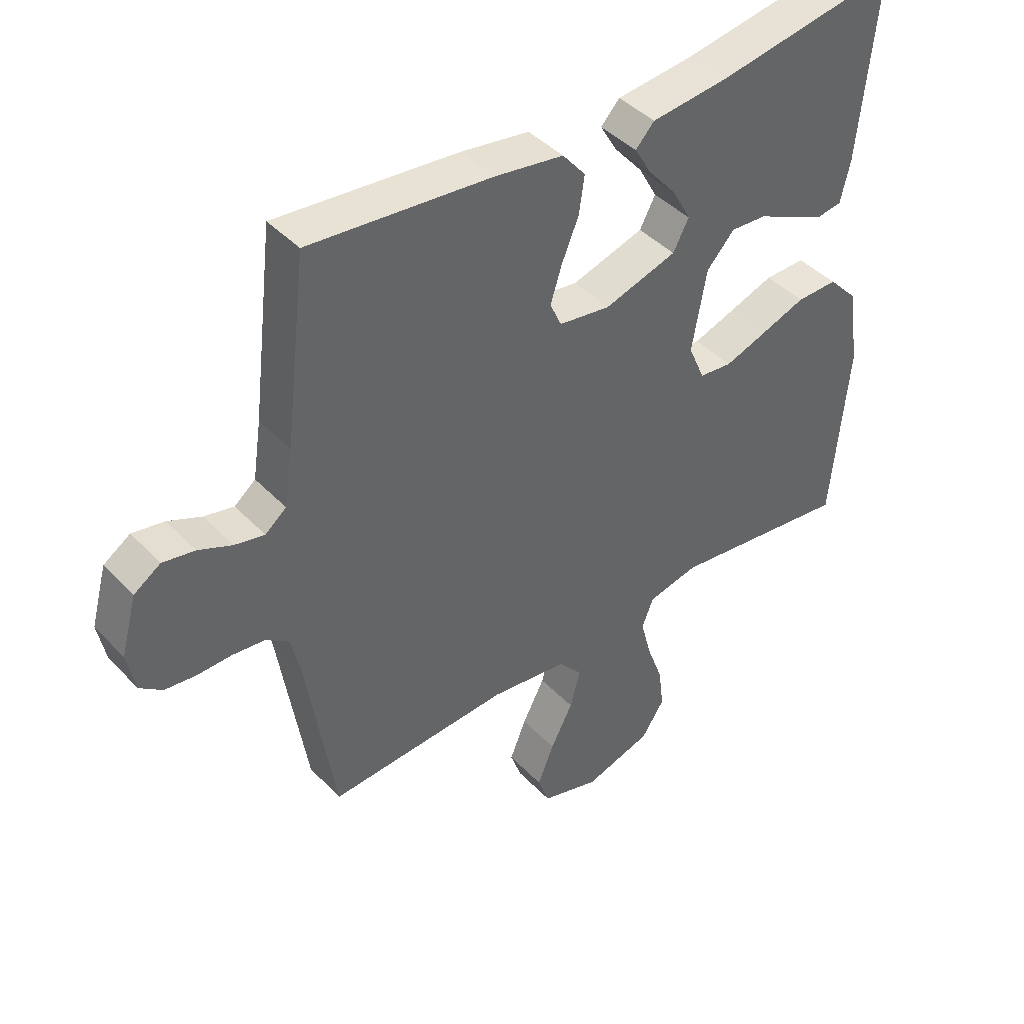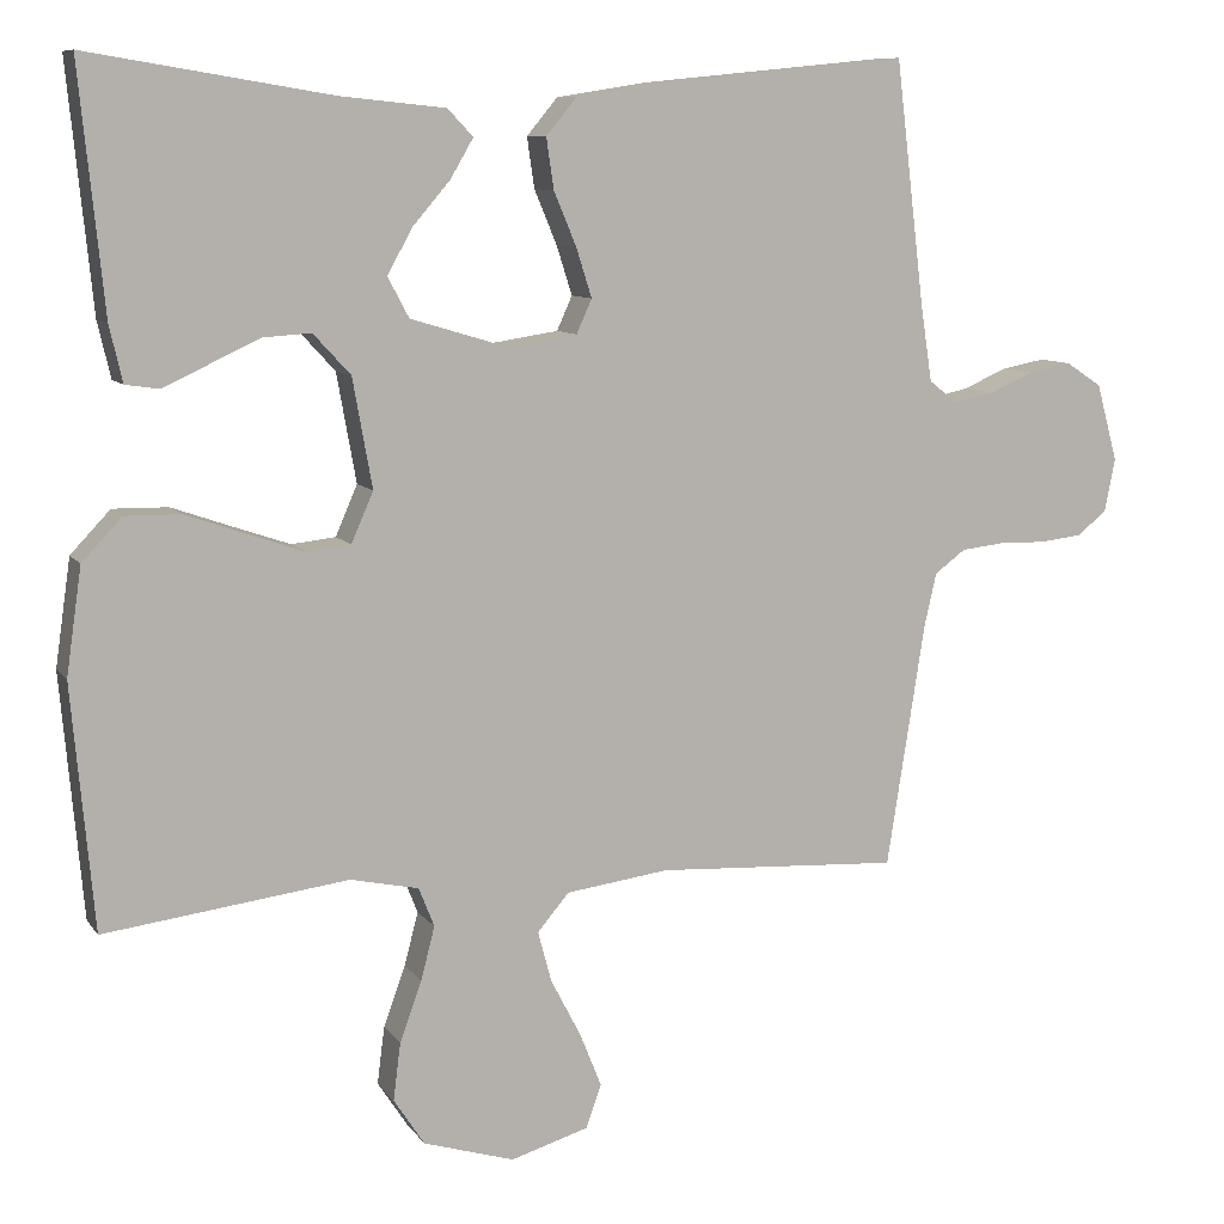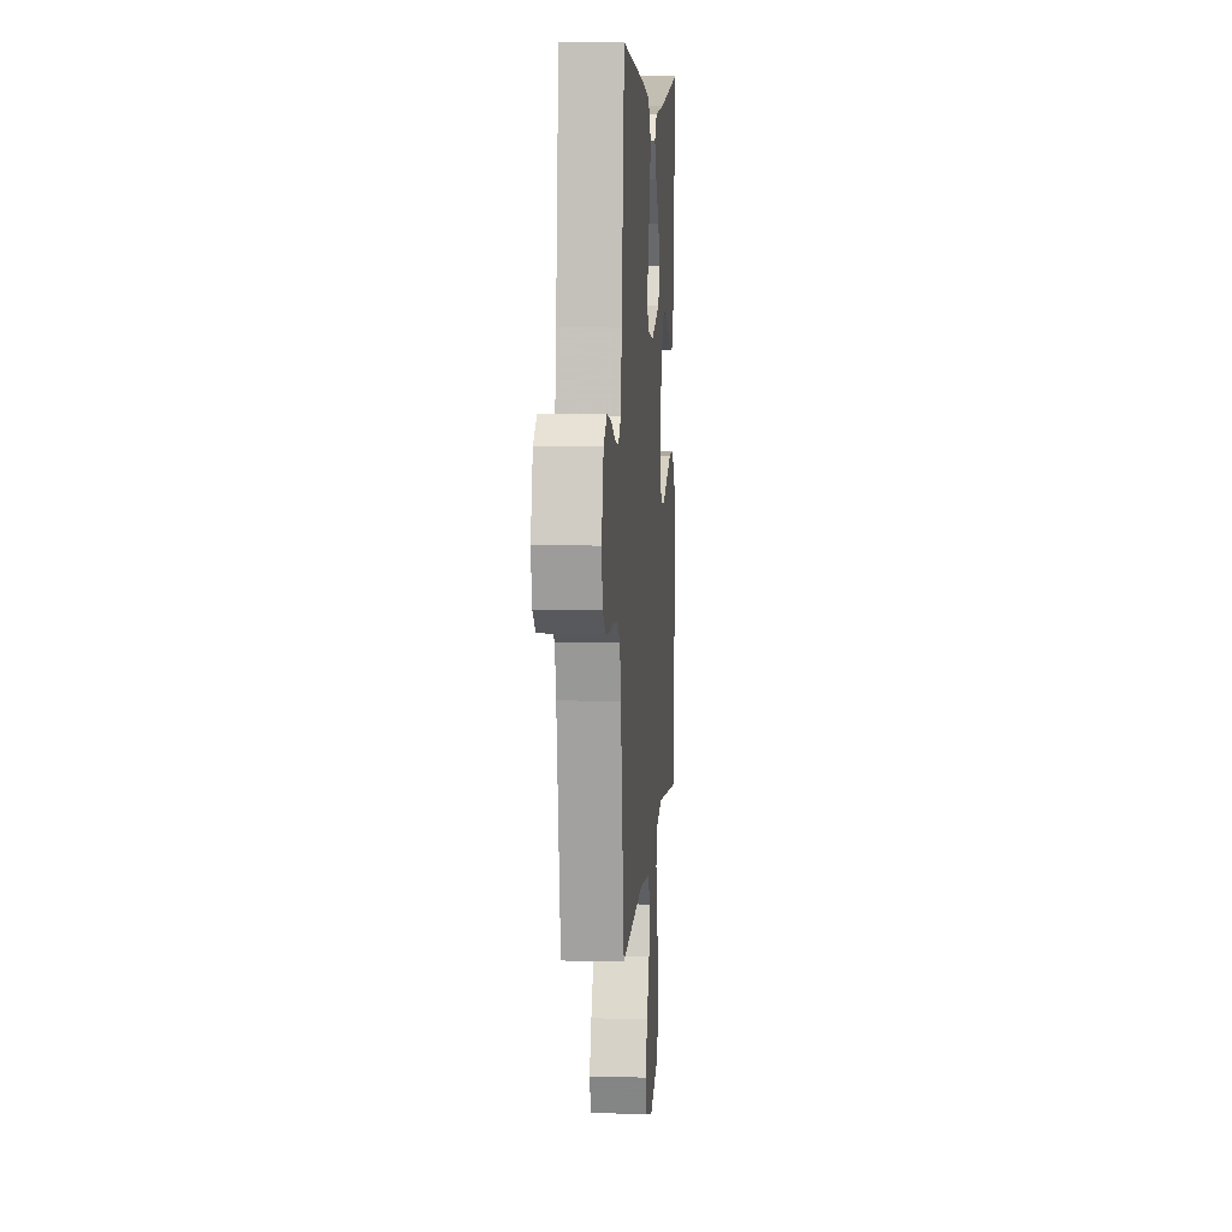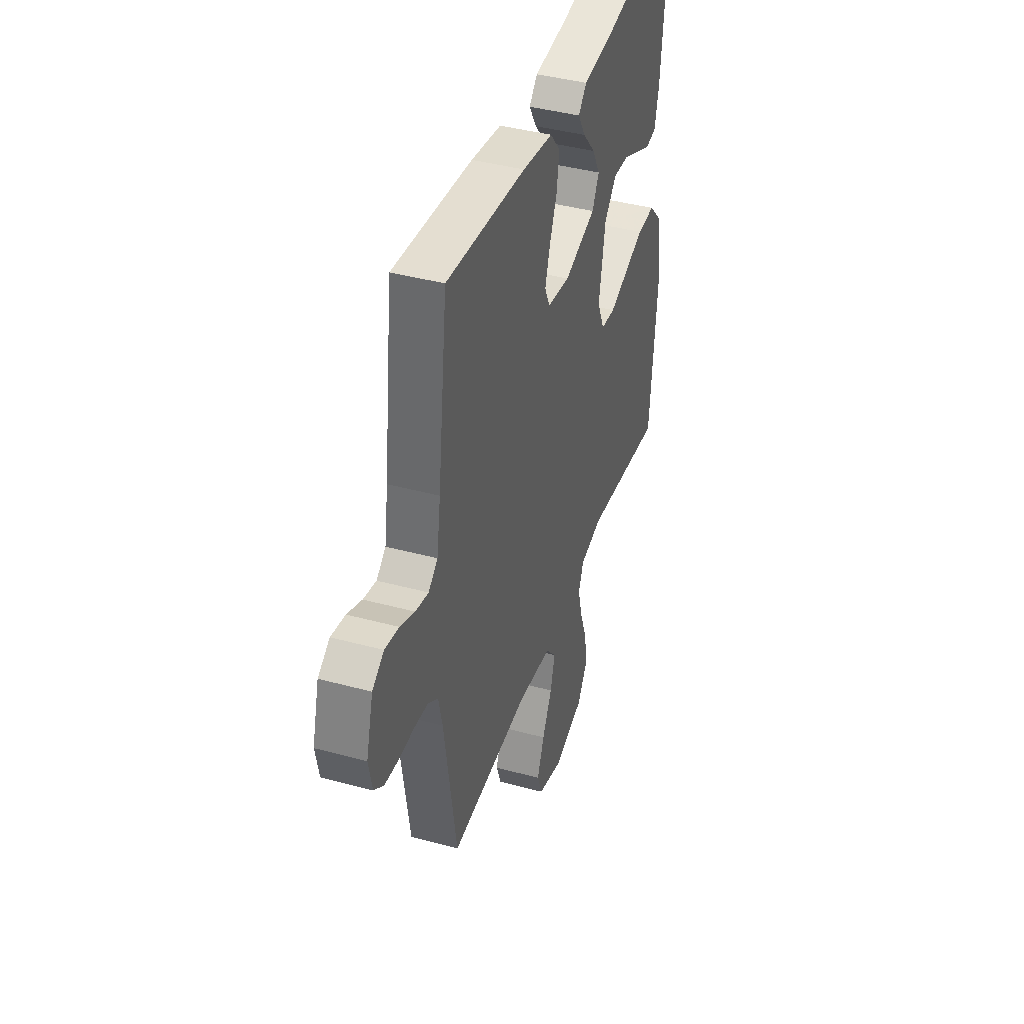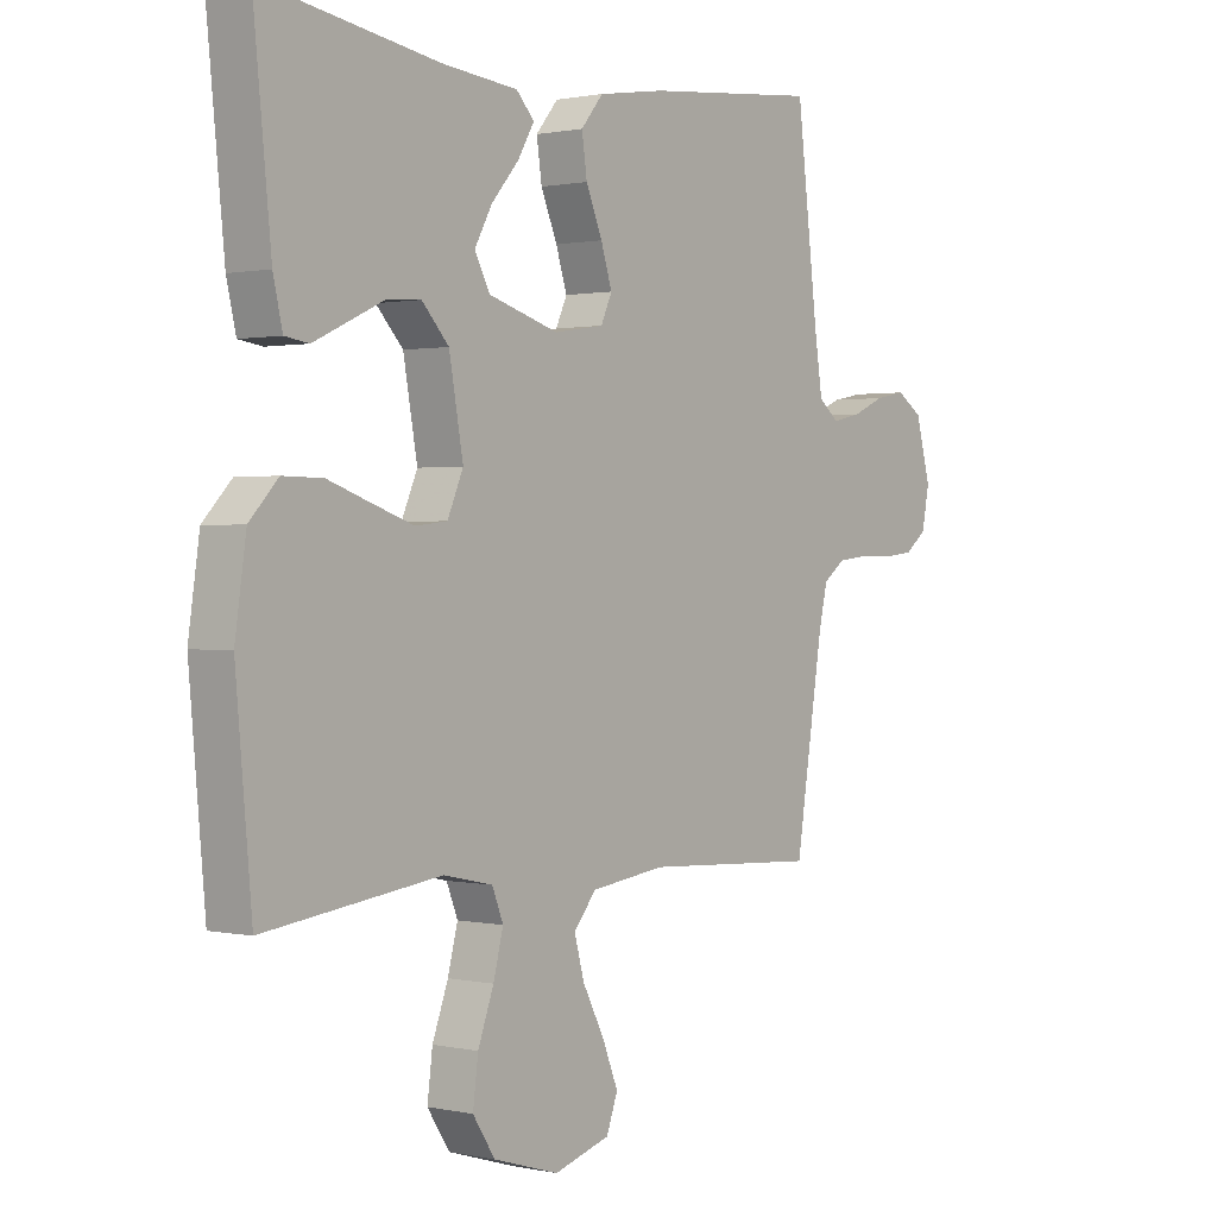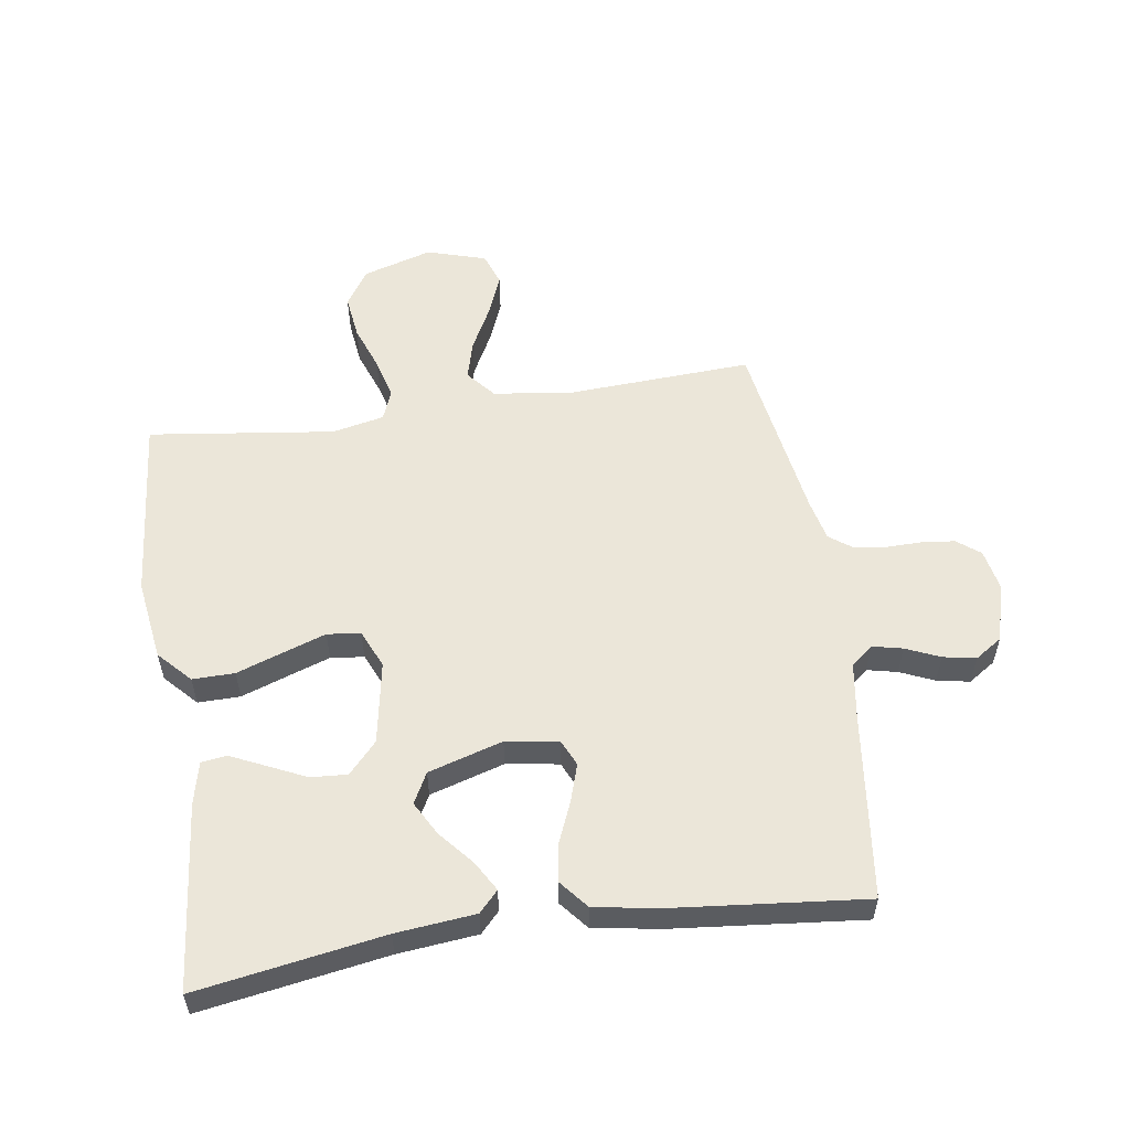
<metadata>
{"format":"obj","ext":"obj","renderer":"f3d","projection":"perspective","resolution":1024,"background":"white","views":[{"elev":42.7,"azim":140.6,"up":"+Z"},{"elev":9.0,"azim":-20.3,"up":"+Z"},{"elev":8.1,"azim":94.2,"up":"+Z"},{"elev":41.3,"azim":108.2,"up":"+Z"},{"elev":0.9,"azim":-51.5,"up":"+Z"},{"elev":55.9,"azim":-8.5,"up":"+Y"}]}
</metadata>
<code>
v -0.5 0.07 0.5
v -0.2 0.07 0.451
v -0.072 0.07 0.438
v -0.041 0.07 0.405
v -0.069 0.07 0.357
v -0.116 0.07 0.302
v -0.146 0.07 0.247
v -0.12 0.07 0.198
v 0 0.07 0.162
v 0.085 0.07 0.175
v 0.104 0.07 0.217
v 0.085 0.07 0.277
v 0.057 0.07 0.344
v 0.048 0.07 0.406
v 0.086 0.07 0.452
v 0.2 0.07 0.47
v 0.5 0.07 0.5
v 0.536 0.07 0.2
v 0.55 0.07 0.107
v 0.585 0.07 0.079
v 0.634 0.07 0.09
v 0.689 0.07 0.114
v 0.742 0.07 0.124
v 0.786 0.07 0.095
v 0.812 0.07 0
v 0.799 0.07 -0.066
v 0.762 0.07 -0.095
v 0.71 0.07 -0.101
v 0.653 0.07 -0.1
v 0.6 0.07 -0.106
v 0.562 0.07 -0.134
v 0.547 0.07 -0.2
v 0.5 0.07 -0.5
v 0.2 0.07 -0.484
v 0.073 0.07 -0.501
v 0.034 0.07 -0.547
v 0.051 0.07 -0.61
v 0.088 0.07 -0.681
v 0.115 0.07 -0.748
v 0.096 0.07 -0.801
v 0 0.07 -0.83
v -0.112 0.07 -0.796
v -0.15 0.07 -0.738
v -0.141 0.07 -0.667
v -0.114 0.07 -0.593
v -0.097 0.07 -0.527
v -0.116 0.07 -0.479
v -0.2 0.07 -0.461
v -0.5 0.07 -0.5
v -0.527 0.07 -0.2
v -0.508 0.07 -0.069
v -0.459 0.07 -0.017
v -0.391 0.07 -0.018
v -0.317 0.07 -0.044
v -0.247 0.07 -0.068
v -0.193 0.07 -0.062
v -0.166 0.07 0
v -0.19 0.07 0.134
v -0.236 0.07 0.184
v -0.295 0.07 0.18
v -0.357 0.07 0.151
v -0.413 0.07 0.125
v -0.454 0.07 0.131
v -0.47 0.07 0.2
v -0.5 0 0.5
v -0.2 0 0.451
v -0.072 0 0.438
v -0.041 0 0.405
v -0.069 0 0.357
v -0.116 0 0.302
v -0.146 0 0.247
v -0.12 0 0.198
v 0 0 0.162
v 0.085 0 0.175
v 0.104 0 0.217
v 0.085 0 0.277
v 0.057 0 0.344
v 0.048 0 0.406
v 0.086 0 0.452
v 0.2 0 0.47
v 0.5 0 0.5
v 0.536 0 0.2
v 0.55 0 0.107
v 0.585 0 0.079
v 0.634 0 0.09
v 0.689 0 0.114
v 0.742 0 0.124
v 0.786 0 0.095
v 0.812 0 0
v 0.799 0 -0.066
v 0.762 0 -0.095
v 0.71 0 -0.101
v 0.653 0 -0.1
v 0.6 0 -0.106
v 0.562 0 -0.134
v 0.547 0 -0.2
v 0.5 0 -0.5
v 0.2 0 -0.484
v 0.073 0 -0.501
v 0.034 0 -0.547
v 0.051 0 -0.61
v 0.088 0 -0.681
v 0.115 0 -0.748
v 0.096 0 -0.801
v 0 0 -0.83
v -0.112 0 -0.796
v -0.15 0 -0.738
v -0.141 0 -0.667
v -0.114 0 -0.593
v -0.097 0 -0.527
v -0.116 0 -0.479
v -0.2 0 -0.461
v -0.5 0 -0.5
v -0.527 0 -0.2
v -0.508 0 -0.069
v -0.459 0 -0.017
v -0.391 0 -0.018
v -0.317 0 -0.044
v -0.247 0 -0.068
v -0.193 0 -0.062
v -0.166 0 0
v -0.19 0 0.134
v -0.236 0 0.184
v -0.295 0 0.18
v -0.357 0 0.151
v -0.413 0 0.125
v -0.454 0 0.131
v -0.47 0 0.2
f 63 64 1 2
f 60 61 62 63
f 60 63 2 3
f 59 60 3 4
f 51 52 53 54
f 51 54 55
f 48 49 50 51
f 47 48 51 55
f 46 47 55 56
f 42 43 44 45
f 42 45 46
f 41 42 46
f 37 38 39 40
f 36 37 40 41
f 32 33 34
f 31 32 34 35
f 26 27 28 29
f 26 29 30
f 25 26 30
f 24 25 30
f 21 22 23 24
f 20 21 24 30
f 19 20 30 31
f 15 16 17 18
f 12 13 14 15
f 11 12 15 18
f 10 11 18 19
f 59 4 5 6
f 59 6 7
f 58 59 7 8
f 57 58 8 9
f 36 41 46 56
f 35 36 56 57
f 19 31 35 57
f 9 10 19 57
f 66 65 128 127
f 127 126 125 124
f 67 66 127 124
f 68 67 124 123
f 118 117 116 115
f 119 118 115
f 115 114 113 112
f 119 115 112 111
f 120 119 111 110
f 109 108 107 106
f 110 109 106
f 110 106 105
f 104 103 102 101
f 105 104 101 100
f 98 97 96
f 99 98 96 95
f 93 92 91 90
f 94 93 90
f 94 90 89
f 94 89 88
f 88 87 86 85
f 94 88 85 84
f 95 94 84 83
f 82 81 80 79
f 79 78 77 76
f 82 79 76 75
f 83 82 75 74
f 70 69 68 123
f 71 70 123
f 72 71 123 122
f 73 72 122 121
f 120 110 105 100
f 121 120 100 99
f 121 99 95 83
f 121 83 74 73
f 1 65 66 2
f 2 66 67 3
f 3 67 68 4
f 4 68 69 5
f 5 69 70 6
f 6 70 71 7
f 7 71 72 8
f 8 72 73 9
f 9 73 74 10
f 10 74 75 11
f 11 75 76 12
f 12 76 77 13
f 13 77 78 14
f 14 78 79 15
f 15 79 80 16
f 16 80 81 17
f 17 81 82 18
f 18 82 83 19
f 19 83 84 20
f 20 84 85 21
f 21 85 86 22
f 22 86 87 23
f 23 87 88 24
f 24 88 89 25
f 25 89 90 26
f 26 90 91 27
f 27 91 92 28
f 28 92 93 29
f 29 93 94 30
f 30 94 95 31
f 31 95 96 32
f 32 96 97 33
f 33 97 98 34
f 34 98 99 35
f 35 99 100 36
f 36 100 101 37
f 37 101 102 38
f 38 102 103 39
f 39 103 104 40
f 40 104 105 41
f 41 105 106 42
f 42 106 107 43
f 43 107 108 44
f 44 108 109 45
f 45 109 110 46
f 46 110 111 47
f 47 111 112 48
f 48 112 113 49
f 49 113 114 50
f 50 114 115 51
f 51 115 116 52
f 52 116 117 53
f 53 117 118 54
f 54 118 119 55
f 55 119 120 56
f 56 120 121 57
f 57 121 122 58
f 58 122 123 59
f 59 123 124 60
f 60 124 125 61
f 61 125 126 62
f 62 126 127 63
f 63 127 128 64
f 64 128 65 1

</code>
